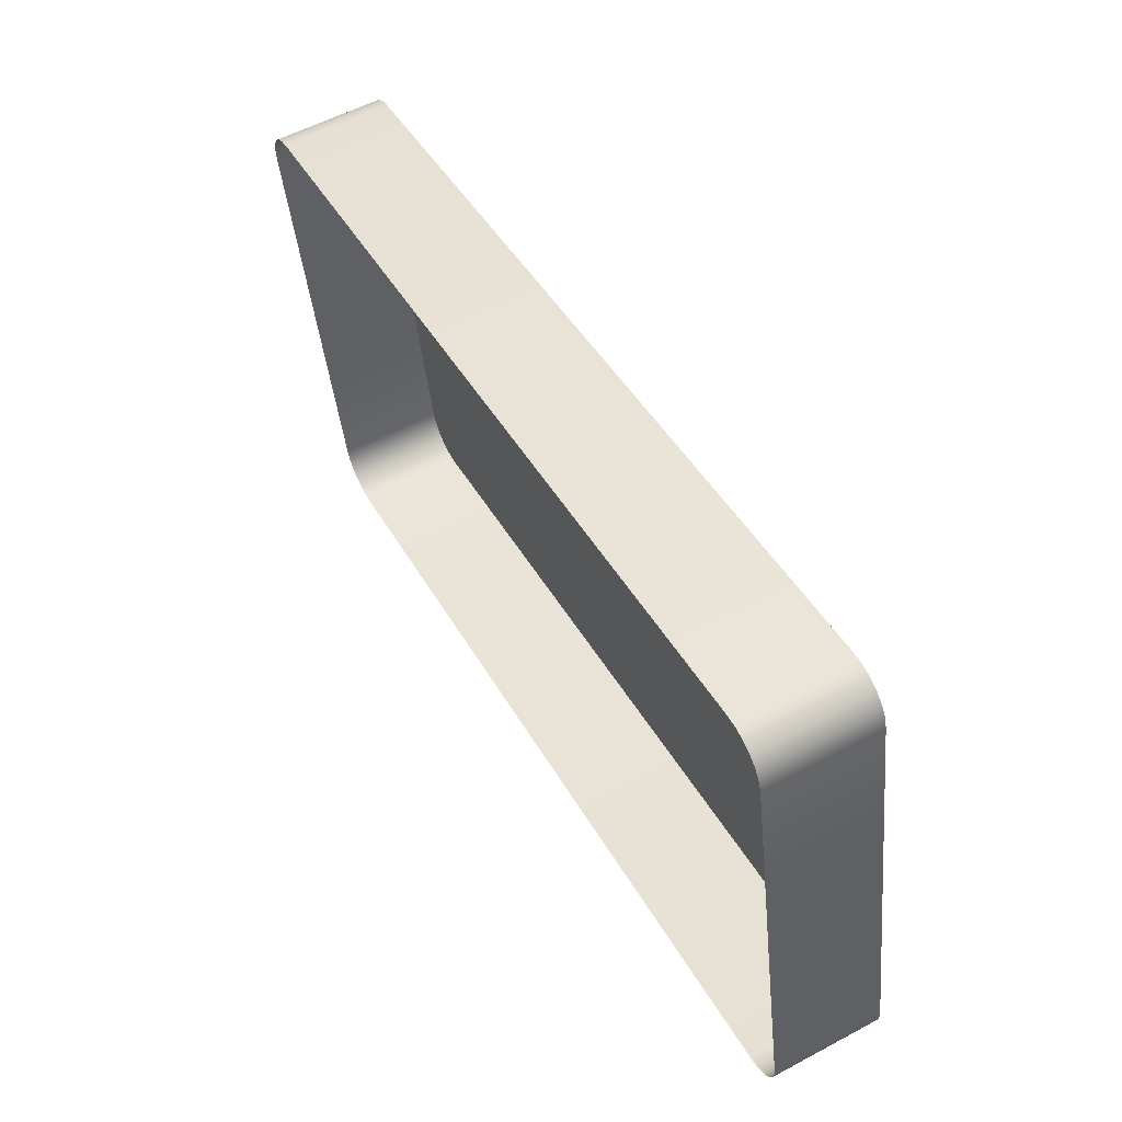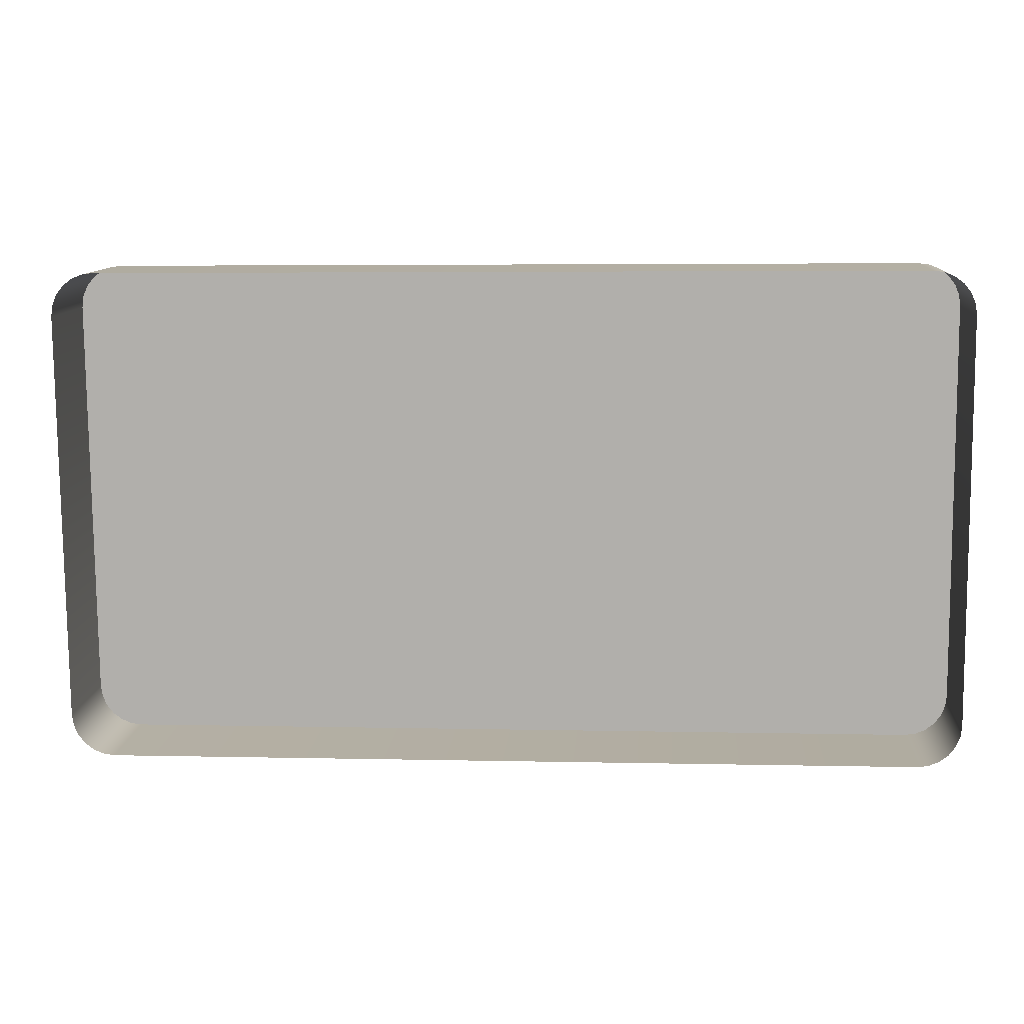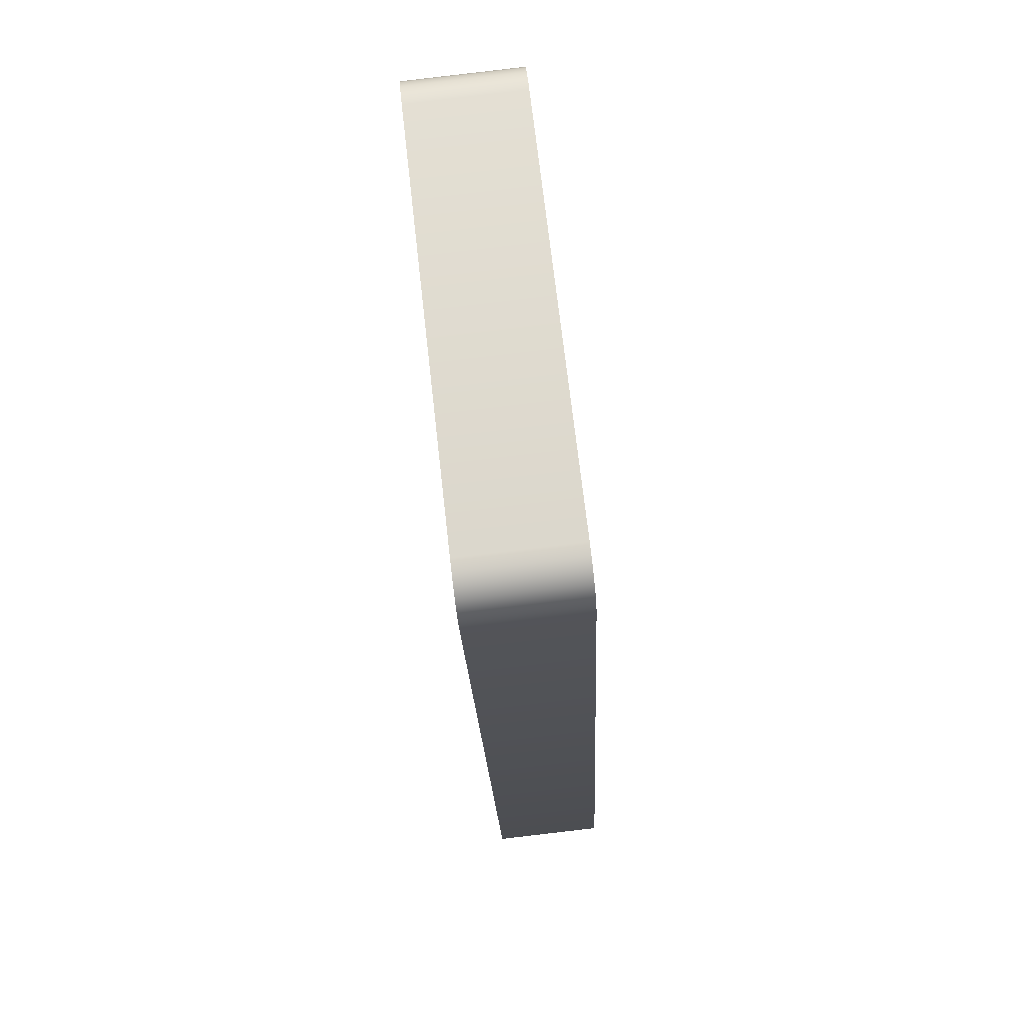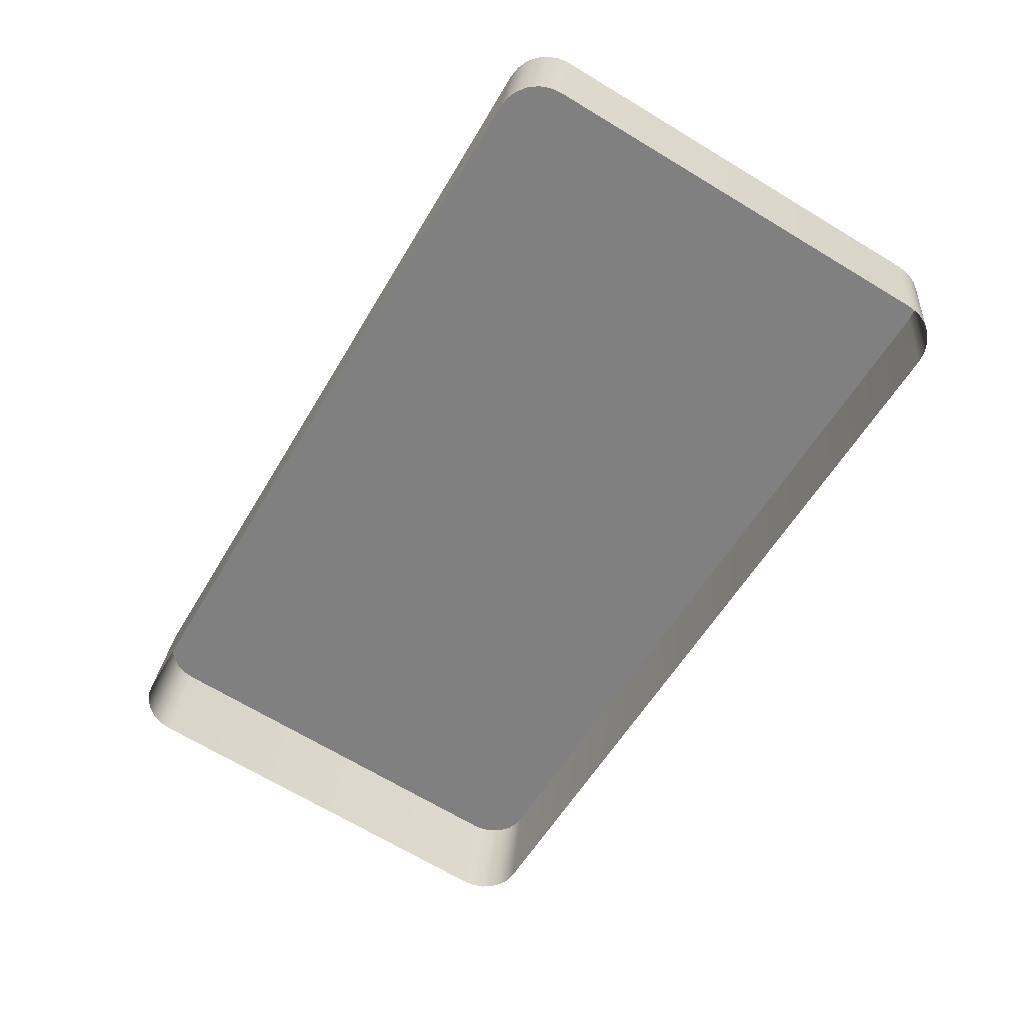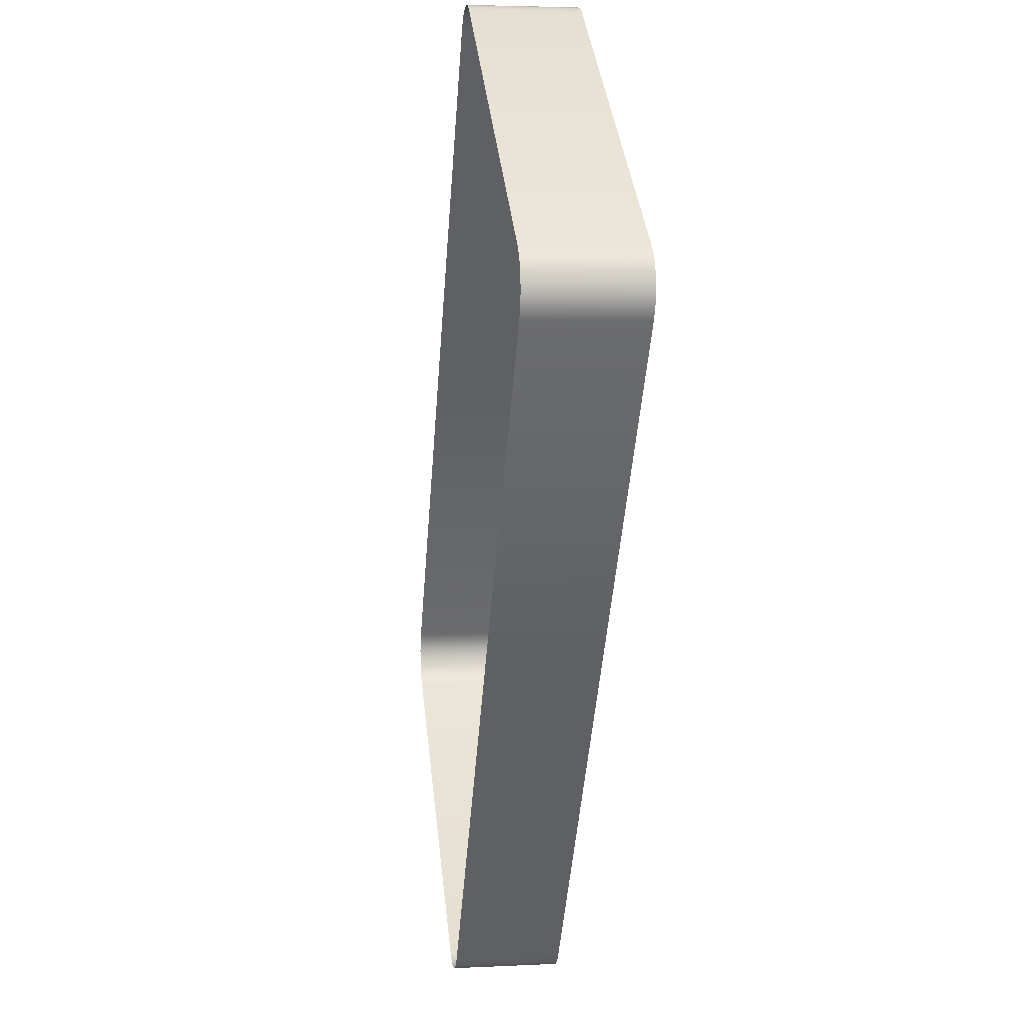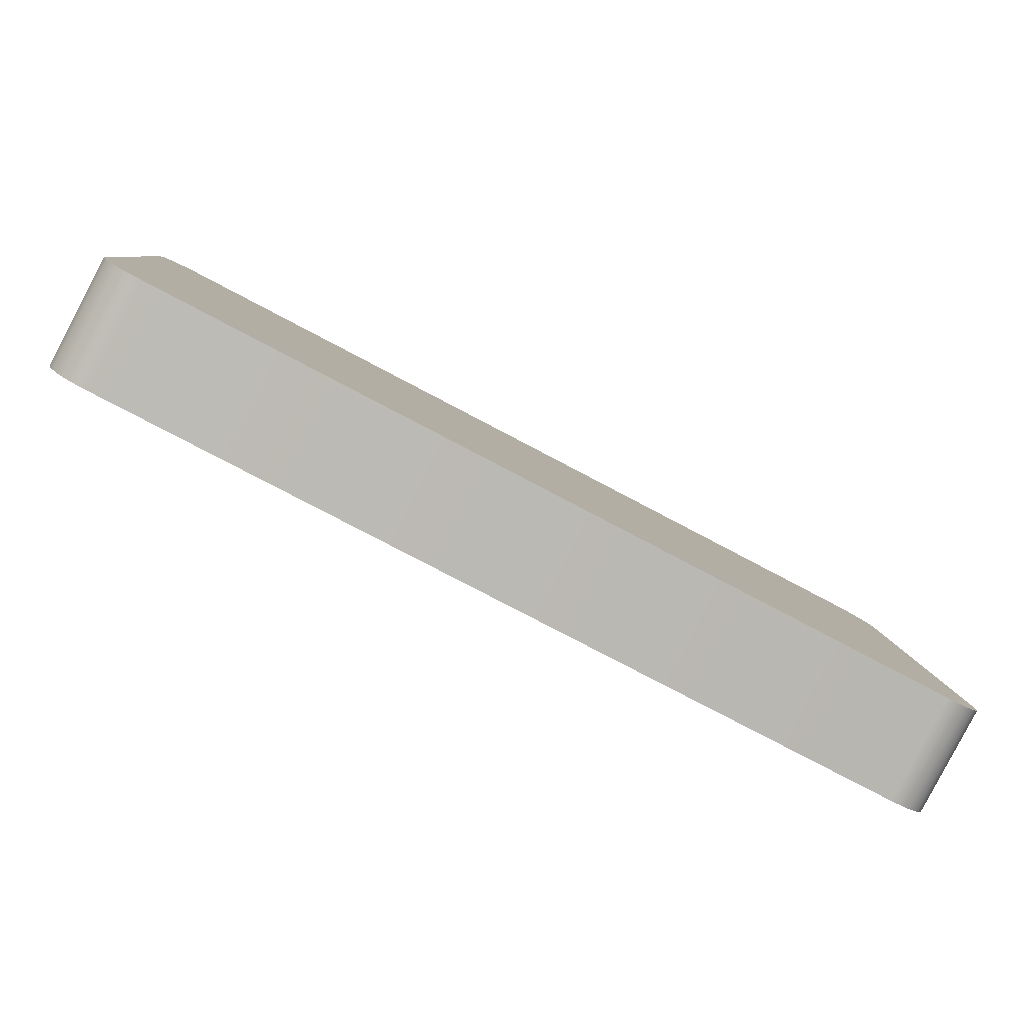
<metadata>
{"format":"obj","ext":"obj","renderer":"f3d","projection":"perspective","resolution":1024,"background":"white","views":[{"elev":44.9,"azim":62.0,"up":"+Z"},{"elev":4.5,"azim":4.2,"up":"+Z"},{"elev":-20.8,"azim":92.1,"up":"+Z"},{"elev":-57.8,"azim":-120.3,"up":"+Y"},{"elev":-49.9,"azim":85.5,"up":"+Z"},{"elev":-77.0,"azim":152.1,"up":"+Z"}]}
</metadata>
<code>
o mesh40/mesh40-geometry#mesh40-geometry
v 0.7375 -0.01214 0.4191
v 0.7364 -0.02471 0.4169
v 0.7375 -0.0248 0.4177
v 0.7364 -0.01205 0.4183
v 0.7387 -0.01219 0.4196
v 0.7364 -0.005946 0.3634
v 0.7356 -0.01193 0.4172
v 0.7387 -0.02485 0.4182
v 0.7375 -0.005857 0.3626
v 0.7356 -0.006062 0.3645
v 0.7356 -0.02459 0.4158
v 0.74 -0.01221 0.4197
v 0.7387 -0.005802 0.3621
v 0.7356 -0.01872 0.3631
v 0.7375 -0.01852 0.3612
v 0.7351 -0.0118 0.416
v 0.7351 -0.006197 0.3657
v 0.74 -0.02487 0.4183
v 0.7387 -0.01846 0.3607
v 0.7364 -0.0186 0.362
v 0.7351 -0.01885 0.3643
v 0.7351 -0.02446 0.4146
v 0.836 -0.02487 0.4183
v 0.74 -0.005783 0.362
v 0.74 -0.01844 0.3606
v 0.735 -0.01166 0.4147
v 0.735 -0.006342 0.367
v 0.735 -0.019 0.3656
v 0.836 -0.01221 0.4197
v 0.735 -0.02431 0.4133
v 0.8373 -0.02485 0.4182
v 0.836 -0.005783 0.362
v 0.836 -0.01844 0.3606
v 0.8373 -0.01219 0.4196
v 0.8386 -0.0248 0.4177
v 0.8373 -0.005802 0.3621
v 0.8386 -0.01214 0.4191
v 0.8373 -0.01846 0.3607
v 0.8396 -0.02471 0.4169
v 0.8386 -0.005857 0.3626
v 0.8396 -0.01205 0.4183
v 0.8386 -0.01852 0.3612
v 0.8404 -0.01193 0.4172
v 0.8396 -0.005946 0.3634
v 0.8404 -0.02459 0.4158
v 0.8396 -0.0186 0.362
v 0.8409 -0.0118 0.416
v 0.8404 -0.006062 0.3645
v 0.8404 -0.01872 0.3631
v 0.8409 -0.02446 0.4146
v 0.8411 -0.01166 0.4147
v 0.8409 -0.006197 0.3657
v 0.8409 -0.01885 0.3643
v 0.8411 -0.02431 0.4133
v 0.8411 -0.006342 0.367
v 0.8411 -0.019 0.3656
f 1 2 3
f 2 1 4
f 3 5 1
f 6 4 1
f 7 2 4
f 5 3 8
f 9 1 5
f 10 4 6
f 6 1 9
f 2 7 11
f 10 7 4
f 8 12 5
f 9 5 13
f 6 14 10
f 15 6 9
f 16 11 7
f 17 7 10
f 12 8 18
f 13 5 12
f 19 9 13
f 14 6 20
f 21 10 14
f 6 15 20
f 9 19 15
f 11 16 22
f 17 16 7
f 10 21 17
f 23 12 18
f 13 12 24
f 13 25 19
f 26 22 16
f 27 16 17
f 28 17 21
f 12 23 29
f 24 12 29
f 25 13 24
f 22 26 30
f 16 27 26
f 17 28 27
f 31 29 23
f 24 29 32
f 24 33 25
f 27 30 26
f 30 27 28
f 29 31 34
f 32 29 34
f 33 24 32
f 35 34 31
f 32 34 36
f 36 33 32
f 34 35 37
f 36 34 37
f 33 36 38
f 39 37 35
f 36 37 40
f 40 38 36
f 37 39 41
f 40 37 41
f 38 40 42
f 39 43 41
f 40 41 44
f 44 42 40
f 43 39 45
f 44 41 43
f 42 44 46
f 45 47 43
f 44 43 48
f 44 49 46
f 47 45 50
f 48 43 47
f 49 44 48
f 50 51 47
f 48 47 52
f 48 53 49
f 51 50 54
f 52 47 51
f 53 48 52
f 54 55 51
f 52 51 55
f 52 56 53
f 55 54 56
f 56 52 55
f 3 2 1
f 4 1 2
f 1 5 3
f 1 4 6
f 4 2 7
f 8 3 5
f 5 1 9
f 6 4 10
f 9 1 6
f 11 7 2
f 4 7 10
f 5 12 8
f 13 5 9
f 10 14 6
f 9 6 15
f 7 11 16
f 10 7 17
f 18 8 12
f 12 5 13
f 13 9 19
f 20 6 14
f 14 10 21
f 20 15 6
f 15 19 9
f 22 16 11
f 7 16 17
f 17 21 10
f 18 12 23
f 24 12 13
f 19 25 13
f 16 22 26
f 17 16 27
f 21 17 28
f 29 23 12
f 29 12 24
f 24 13 25
f 30 26 22
f 26 27 16
f 27 28 17
f 23 29 31
f 32 29 24
f 25 33 24
f 26 30 27
f 28 27 30
f 34 31 29
f 34 29 32
f 32 24 33
f 31 34 35
f 36 34 32
f 32 33 36
f 37 35 34
f 37 34 36
f 38 36 33
f 35 37 39
f 40 37 36
f 36 38 40
f 41 39 37
f 41 37 40
f 42 40 38
f 41 43 39
f 44 41 40
f 40 42 44
f 45 39 43
f 43 41 44
f 46 44 42
f 43 47 45
f 48 43 44
f 46 49 44
f 50 45 47
f 47 43 48
f 48 44 49
f 47 51 50
f 52 47 48
f 49 53 48
f 54 50 51
f 51 47 52
f 52 48 53
f 51 55 54
f 55 51 52
f 53 56 52
f 56 54 55
f 55 52 56

</code>
